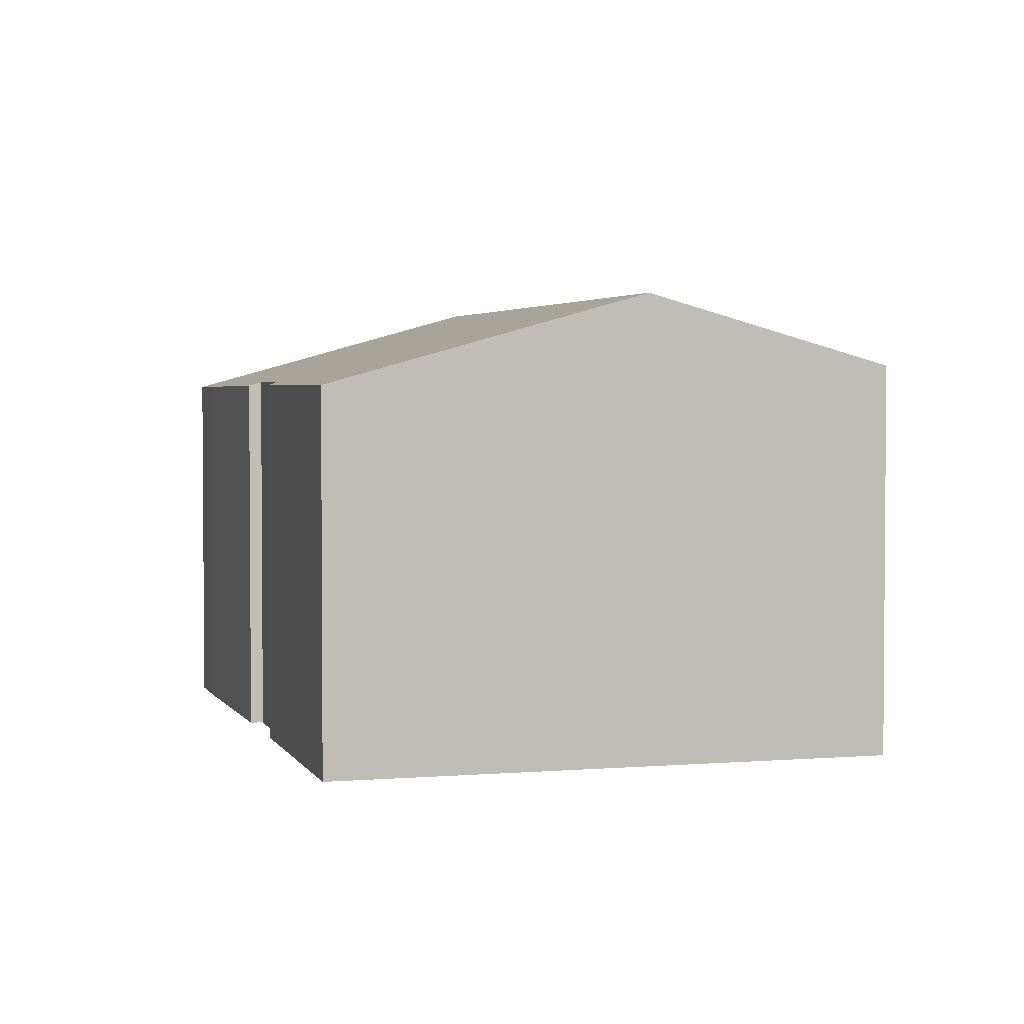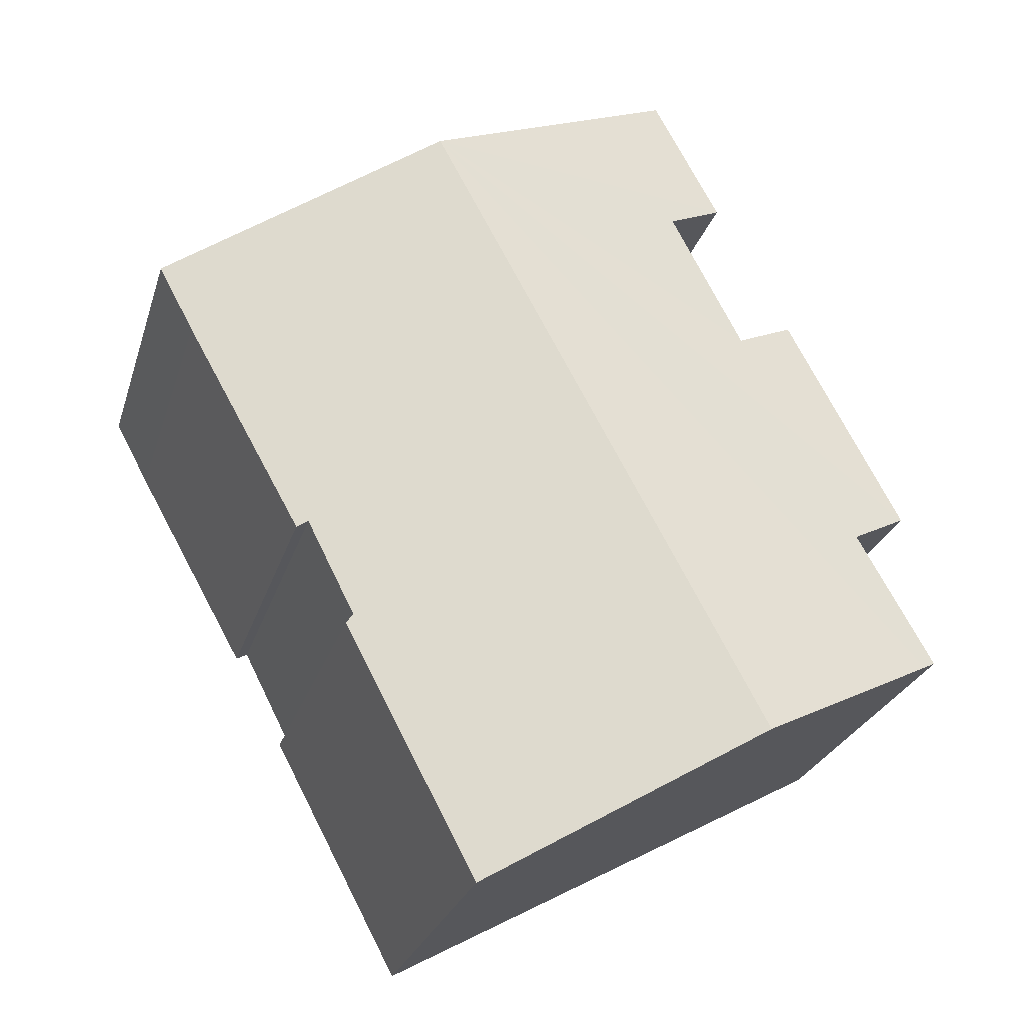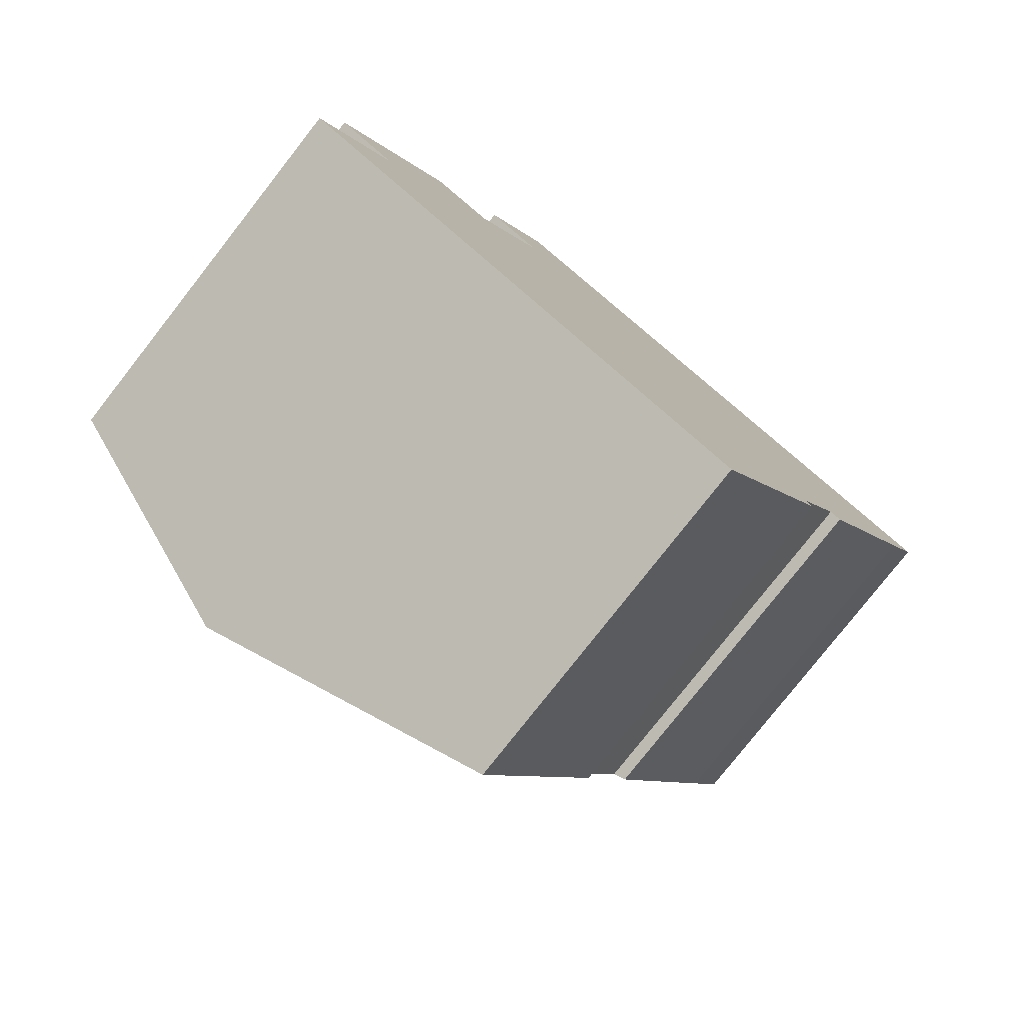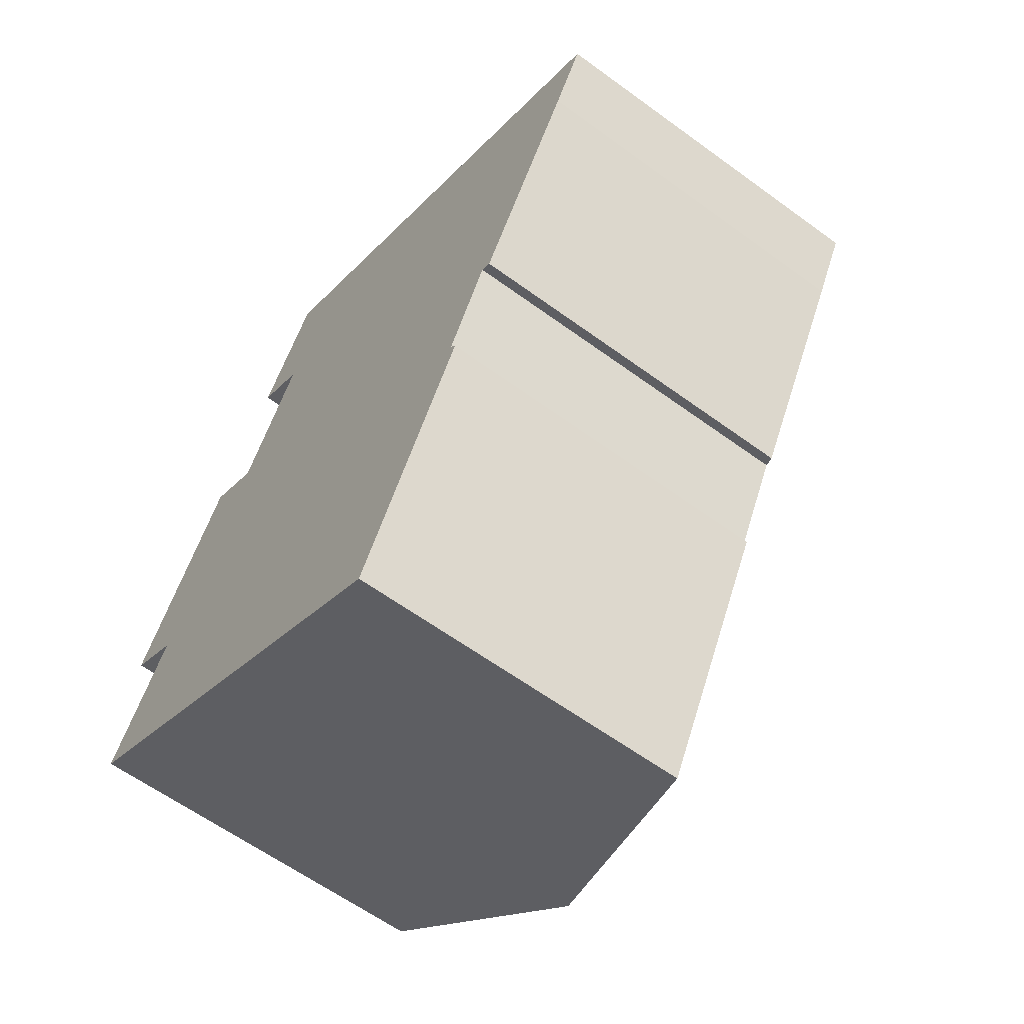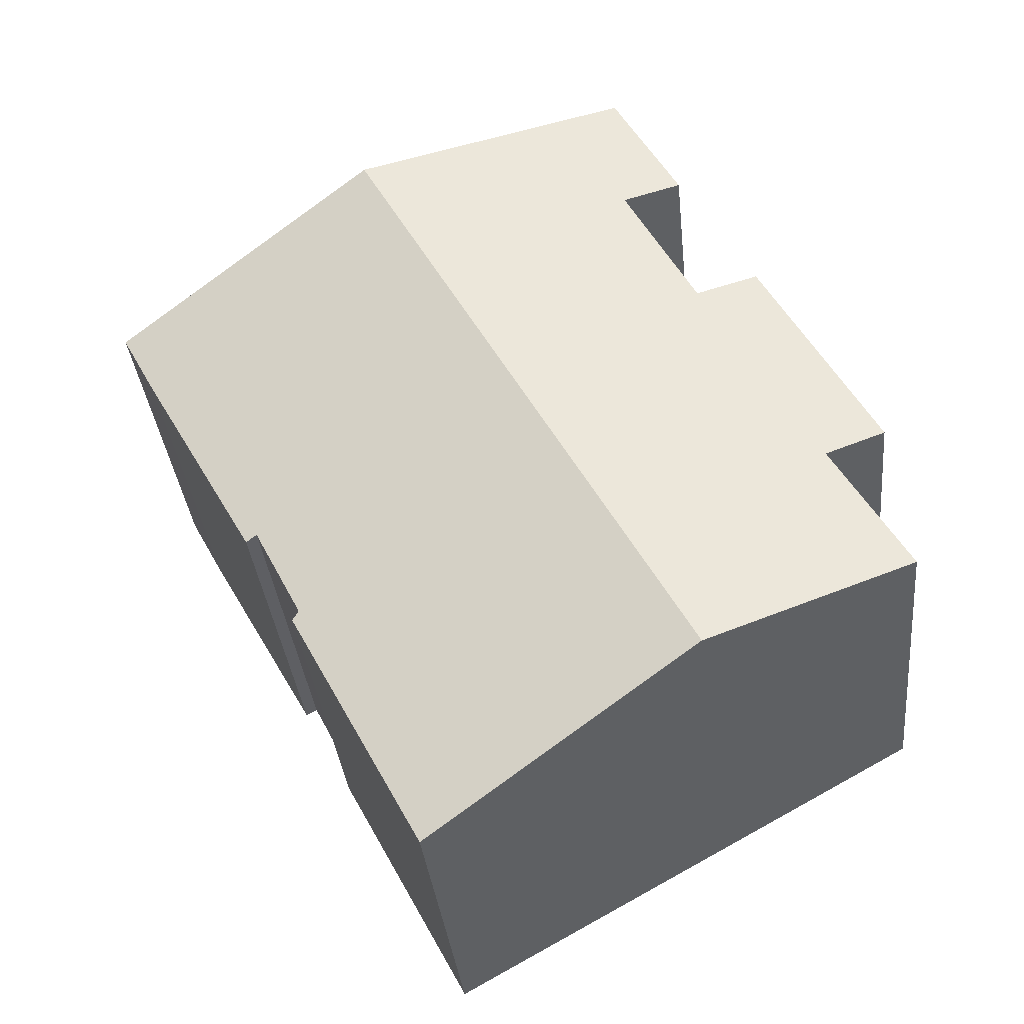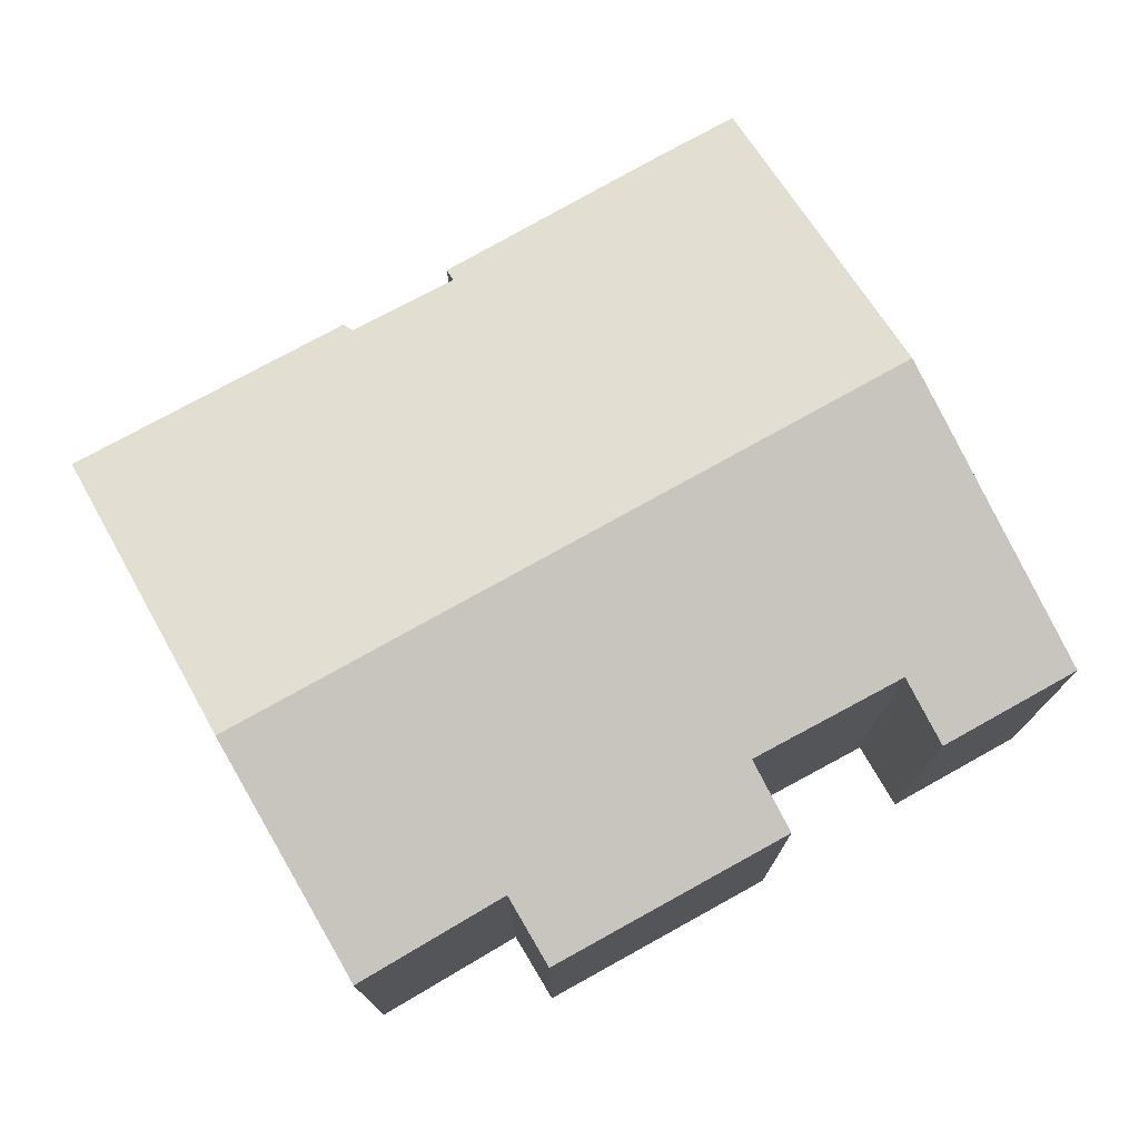
<metadata>
{"format":"obj","ext":"obj","renderer":"f3d","projection":"perspective","resolution":1024,"background":"white","views":[{"elev":2.9,"azim":-167.5,"up":"+Y"},{"elev":-25.8,"azim":164.5,"up":"+Z"},{"elev":-78.8,"azim":-38.1,"up":"+Z"},{"elev":-60.8,"azim":53.2,"up":"+Z"},{"elev":-34.6,"azim":-174.2,"up":"+Z"},{"elev":76.4,"azim":-90.6,"up":"+Y"}]}
</metadata>
<code>
v  5.216 10.93 -2.884
v  15.21 8.824 -0.408
v  11.92 8.805 -6.591
v  15.05 8.892 -0.19
v  13.57 10.93 12.44
v  16.24 8.911 2.134
v  19.39 8.805 7.103
v  20.26 8.808 8.736
v  16.52 8.824 1.988
v  3.279 8.799 9.612
v  4.855 9.297 8.745
v  0.374 8.807 4.23
v  0.325 9.379 -0.18
v  0 9.276 5.68e-16
v  1.915 9.3 3.329
v  6.668 9.28 12.2
v  5.187 8.809 13.04
v  6.874 8.808 16.14
v  8.696 9.384 15.13
v  5.187 -7.987e-16 13.04
v  6.874 -9.882e-16 16.14
v  1.915 -2.038e-16 3.329
v  0 0 0
v  0.374 -2.59e-16 4.23
v  3.279 -5.886e-16 9.612
v  4.855 -5.355e-16 8.745
v  6.668 -7.47e-16 12.2
v  8.696 -9.266e-16 15.13
v  13.57 -7.616e-16 12.44
v  20.26 -5.349e-16 8.736
v  15.05 1.163e-17 -0.19
v  15.21 2.498e-17 -0.408
v  19.39 -4.349e-16 7.103
v  16.52 -1.217e-16 1.988
v  16.24 -1.307e-16 2.134
v  11.92 4.036e-16 -6.591
v  5.216 1.766e-16 -2.884
v  0.325 1.102e-17 -0.18
g defaultobject
f 1 2 3
f 2 1 4
f 4 1 5
f 4 5 6
f 6 5 7
f 7 5 8
f 7 9 6
f 10 11 12
f 13 5 1
f 5 13 14
f 5 14 15
f 5 15 12
f 5 12 11
f 5 11 16
f 5 16 17
f 5 17 18
f 5 18 19
f 20 18 17
f 18 20 21
f 14 22 15
f 22 14 23
f 24 10 12
f 10 24 25
f 26 16 11
f 16 26 27
f 21 19 18
f 19 21 5
f 5 21 8
f 8 21 28
f 8 28 29
f 8 29 30
f 31 2 4
f 2 31 32
f 10 26 11
f 26 10 25
f 30 7 8
f 7 30 33
f 7 34 9
f 34 7 33
f 35 4 6
f 4 35 31
f 32 3 2
f 3 32 36
f 9 35 6
f 35 9 34
f 36 1 3
f 1 36 37
f 1 37 13
f 13 37 14
f 14 37 38
f 14 38 23
f 22 12 15
f 12 22 24
f 27 17 16
f 17 27 20
f 38 22 23
f 22 38 37
f 22 37 36
f 22 25 24
f 25 22 36
f 25 36 32
f 25 32 26
f 26 32 31
f 31 27 26
f 27 31 35
f 27 21 20
f 21 27 35
f 21 35 34
f 21 34 33
f 21 33 28
f 28 33 29
f 29 33 30

</code>
